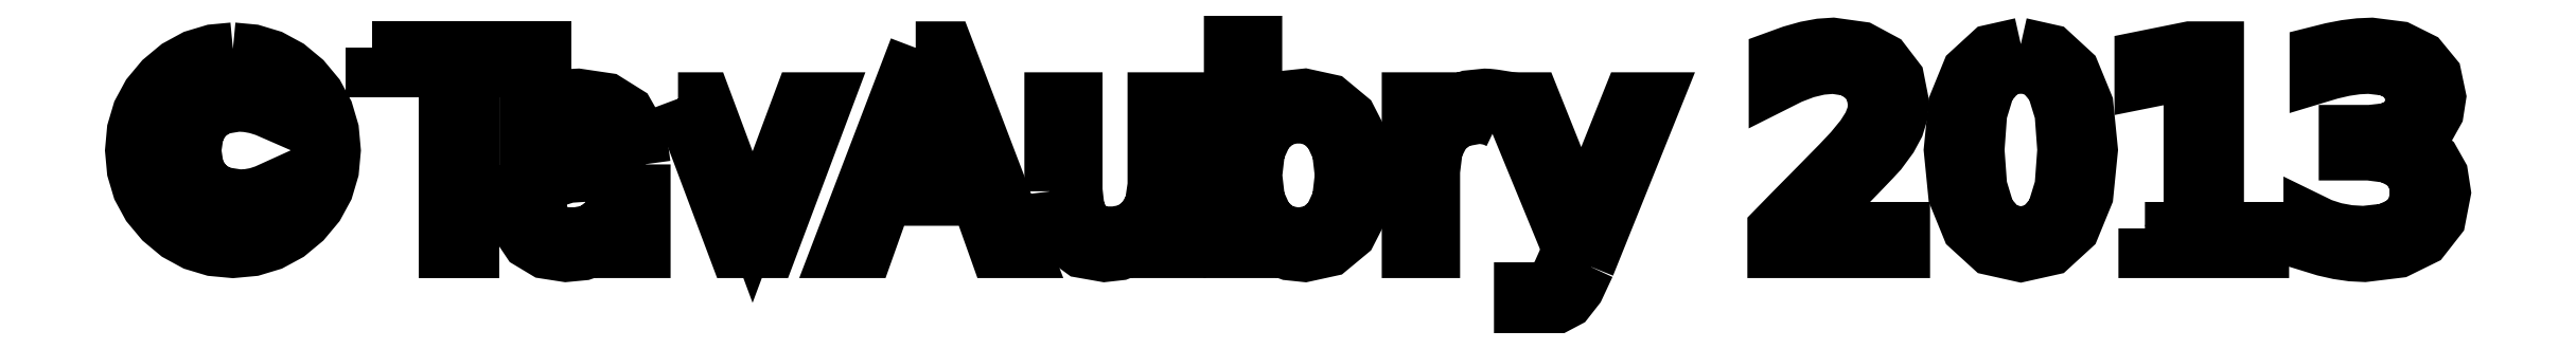
<metadata>
{"format":"dxf","ext":"dxf","renderer":"ezdxf+matplotlib","layout":"modelspace","background":"white","min_lineweight":24,"dpi":150}
</metadata>
<code>
0
SECTION
2
ENTITIES
0
LWPOLYLINE
8
Layer_1
90
33
70
0
10
11.58
20
29.86
30
0
10
13.87
20
29.64
30
0
10
16
20
29
30
0
10
17.97
20
27.93
30
0
10
19.77
20
26.44
30
0
10
21.25
20
24.65
30
0
10
22.31
20
22.69
30
0
10
22.95
20
20.55
30
0
10
23.16
20
18.23
30
0
10
22.95
20
15.94
30
0
10
22.31
20
13.81
30
0
10
21.25
20
11.86
30
0
10
19.77
20
10.08
30
0
10
17.97
20
8.586
30
0
10
16
20
7.516
30
0
10
13.87
20
6.871
30
0
10
11.58
20
6.656
30
0
10
9.281
20
6.871
30
0
10
7.141
20
7.516
30
0
10
5.18
20
8.586
30
0
10
3.391
20
10.08
30
0
10
1.902
20
11.86
30
0
10
0.8438
20
13.81
30
0
10
0.2109
20
15.94
30
0
10
-0
20
18.23
30
0
10
0.2109
20
20.55
30
0
10
0.8438
20
22.69
30
0
10
1.902
20
24.65
30
0
10
3.391
20
26.44
30
0
10
5.18
20
27.93
30
0
10
7.141
20
29
30
0
10
9.281
20
29.64
30
0
10
11.58
20
29.86
30
0
0
LWPOLYLINE
8
Layer_1
90
33
70
0
10
11.58
20
28.25
30
0
10
9.602
20
28.07
30
0
10
7.766
20
27.52
30
0
10
6.074
20
26.6
30
0
10
4.531
20
25.31
30
0
10
3.242
20
23.76
30
0
10
2.312
20
22.05
30
0
10
1.75
20
20.2
30
0
10
1.562
20
18.23
30
0
10
1.75
20
16.28
30
0
10
2.312
20
14.44
30
0
10
3.242
20
12.75
30
0
10
4.531
20
11.2
30
0
10
6.074
20
9.914
30
0
10
7.766
20
8.984
30
0
10
9.602
20
8.434
30
0
10
11.58
20
8.25
30
0
10
13.57
20
8.434
30
0
10
15.41
20
8.984
30
0
10
17.11
20
9.914
30
0
10
18.66
20
11.2
30
0
10
19.93
20
12.73
30
0
10
20.83
20
14.42
30
0
10
21.38
20
16.26
30
0
10
21.56
20
18.23
30
0
10
21.38
20
20.23
30
0
10
20.83
20
22.08
30
0
10
19.92
20
23.78
30
0
10
18.66
20
25.31
30
0
10
17.11
20
26.6
30
0
10
15.41
20
27.52
30
0
10
13.57
20
28.07
30
0
10
11.58
20
28.25
30
0
0
LWPOLYLINE
8
Layer_1
90
37
70
0
10
16.25
20
24.42
30
0
10
16.25
20
23.41
30
0
10
16.25
20
22.41
30
0
10
15.22
20
22.86
30
0
10
14.2
20
23.17
30
0
10
13.18
20
23.36
30
0
10
12.16
20
23.42
30
0
10
10.08
20
23.08
30
0
10
8.516
20
22.05
30
0
10
7.543
20
20.41
30
0
10
7.219
20
18.23
30
0
10
7.551
20
16.03
30
0
10
8.547
20
14.39
30
0
10
10.16
20
13.37
30
0
10
12.31
20
13.03
30
0
10
13.3
20
13.09
30
0
10
14.27
20
13.27
30
0
10
15.24
20
13.59
30
0
10
16.25
20
14.05
30
0
10
16.25
20
13.05
30
0
10
16.25
20
12.06
30
0
10
15.2
20
11.67
30
0
10
14.12
20
11.39
30
0
10
13.05
20
11.23
30
0
10
11.97
20
11.17
30
0
10
8.945
20
11.65
30
0
10
6.625
20
13.08
30
0
10
5.16
20
15.32
30
0
10
4.672
20
18.23
30
0
10
5.16
20
21.16
30
0
10
6.625
20
23.39
30
0
10
8.945
20
24.81
30
0
10
11.97
20
25.28
30
0
10
13.09
20
25.23
30
0
10
14.17
20
25.06
30
0
10
15.22
20
24.79
30
0
10
16.25
20
24.42
30
0
0
LWPOLYLINE
8
Layer_1
90
9
70
0
10
27.48
20
29.98
30
0
10
47.22
20
29.98
30
0
10
47.22
20
27.33
30
0
10
38.94
20
27.33
30
0
10
38.94
20
6.656
30
0
10
35.77
20
6.656
30
0
10
35.77
20
27.33
30
0
10
27.48
20
27.33
30
0
10
27.48
20
29.98
30
0
0
LWPOLYLINE
8
Layer_1
90
17
70
0
10
52.8
20
15.45
30
0
10
49.85
20
15.25
30
0
10
47.97
20
14.66
30
0
10
46.96
20
13.58
30
0
10
46.62
20
11.94
30
0
10
46.87
20
10.56
30
0
10
47.62
20
9.5
30
0
10
48.82
20
8.832
30
0
10
50.38
20
8.609
30
0
10
52.53
20
9.031
30
0
10
54.2
20
10.3
30
0
10
55.29
20
12.28
30
0
10
55.66
20
14.81
30
0
10
55.66
20
15.13
30
0
10
55.66
20
15.45
30
0
10
54.23
20
15.45
30
0
10
52.8
20
15.45
30
0
0
LWPOLYLINE
8
Layer_1
90
41
70
0
10
58.53
20
16.64
30
0
10
58.53
20
11.65
30
0
10
58.53
20
6.656
30
0
10
57.09
20
6.656
30
0
10
55.66
20
6.656
30
0
10
55.66
20
7.984
30
0
10
55.66
20
9.313
30
0
10
54.55
20
7.926
30
0
10
53.2
20
6.953
30
0
10
51.57
20
6.391
30
0
10
49.61
20
6.203
30
0
10
47.2
20
6.578
30
0
10
45.33
20
7.703
30
0
10
44.14
20
9.473
30
0
10
43.75
20
11.75
30
0
10
44.24
20
14.34
30
0
10
45.72
20
16.2
30
0
10
48.19
20
17.33
30
0
10
51.62
20
17.7
30
0
10
53.64
20
17.7
30
0
10
55.66
20
17.7
30
0
10
55.66
20
17.84
30
0
10
55.66
20
17.98
30
0
10
55.33
20
19.74
30
0
10
54.34
20
21.05
30
0
10
52.78
20
21.87
30
0
10
50.69
20
22.14
30
0
10
49.21
20
22.05
30
0
10
47.77
20
21.78
30
0
10
46.37
20
21.33
30
0
10
45.03
20
20.7
30
0
10
45.03
20
22.03
30
0
10
45.03
20
23.36
30
0
10
46.59
20
23.89
30
0
10
48.09
20
24.27
30
0
10
49.56
20
24.5
30
0
10
50.98
20
24.58
30
0
10
54.3
20
24.09
30
0
10
56.66
20
22.61
30
0
10
58.06
20
20.13
30
0
10
58.53
20
16.64
30
0
0
LWPOLYLINE
8
Layer_1
90
8
70
0
10
62.41
20
24.16
30
0
10
65.45
20
24.16
30
0
10
70.92
20
9.469
30
0
10
76.39
20
24.16
30
0
10
79.44
20
24.16
30
0
10
72.88
20
6.656
30
0
10
68.97
20
6.656
30
0
10
62.41
20
24.16
30
0
0
LWPOLYLINE
8
Layer_1
90
4
70
0
10
91.33
20
26.88
30
0
10
87.05
20
15.27
30
0
10
95.62
20
15.27
30
0
10
91.33
20
26.88
30
0
0
LWPOLYLINE
8
Layer_1
90
9
70
0
10
89.55
20
29.98
30
0
10
93.12
20
29.98
30
0
10
102
20
6.656
30
0
10
98.73
20
6.656
30
0
10
96.61
20
12.64
30
0
10
86.09
20
12.64
30
0
10
83.97
20
6.656
30
0
10
80.64
20
6.656
30
0
10
89.55
20
29.98
30
0
0
LWPOLYLINE
8
Layer_1
90
33
70
0
10
105
20
13.56
30
0
10
105
20
18.86
30
0
10
105
20
24.16
30
0
10
106.4
20
24.16
30
0
10
107.9
20
24.16
30
0
10
107.9
20
18.91
30
0
10
107.9
20
13.67
30
0
10
108.1
20
11.5
30
0
10
108.8
20
9.938
30
0
10
110
20
9.012
30
0
10
111.7
20
8.703
30
0
10
113.8
20
9.074
30
0
10
115.4
20
10.19
30
0
10
116.4
20
11.94
30
0
10
116.8
20
14.23
30
0
10
116.8
20
19.2
30
0
10
116.8
20
24.16
30
0
10
118.2
20
24.16
30
0
10
119.6
20
24.16
30
0
10
119.6
20
15.41
30
0
10
119.6
20
6.656
30
0
10
118.2
20
6.656
30
0
10
116.8
20
6.656
30
0
10
116.8
20
8
30
0
10
116.8
20
9.344
30
0
10
115.6
20
7.953
30
0
10
114.3
20
6.969
30
0
10
112.8
20
6.395
30
0
10
111.1
20
6.203
30
0
10
108.5
20
6.672
30
0
10
106.5
20
8.078
30
0
10
105.4
20
10.39
30
0
10
105
20
13.56
30
0
0
LWPOLYLINE
8
Layer_1
90
2
70
0
10
112.2
20
24.58
30
0
10
112.2
20
24.58
30
0
0
LWPOLYLINE
8
Layer_1
90
17
70
0
10
138.2
20
15.39
30
0
10
137.8
20
18.22
30
0
10
136.8
20
20.36
30
0
10
135.3
20
21.72
30
0
10
133.3
20
22.17
30
0
10
131.2
20
21.72
30
0
10
129.7
20
20.36
30
0
10
128.7
20
18.22
30
0
10
128.4
20
15.39
30
0
10
128.7
20
12.56
30
0
10
129.7
20
10.41
30
0
10
131.2
20
9.059
30
0
10
133.3
20
8.609
30
0
10
135.3
20
9.059
30
0
10
136.8
20
10.41
30
0
10
137.8
20
12.56
30
0
10
138.2
20
15.39
30
0
0
LWPOLYLINE
8
Layer_1
90
27
70
0
10
128.4
20
21.5
30
0
10
129.4
20
22.86
30
0
10
130.7
20
23.81
30
0
10
132.2
20
24.39
30
0
10
134
20
24.58
30
0
10
136.9
20
23.95
30
0
10
139.1
20
22.05
30
0
10
140.6
20
19.12
30
0
10
141.1
20
15.39
30
0
10
140.6
20
11.66
30
0
10
139.1
20
8.734
30
0
10
136.9
20
6.836
30
0
10
134
20
6.203
30
0
10
132.2
20
6.391
30
0
10
130.7
20
6.953
30
0
10
129.4
20
7.918
30
0
10
128.4
20
9.281
30
0
10
128.4
20
7.969
30
0
10
128.4
20
6.656
30
0
10
126.9
20
6.656
30
0
10
125.5
20
6.656
30
0
10
125.5
20
18.81
30
0
10
125.5
20
30.97
30
0
10
126.9
20
30.97
30
0
10
128.4
20
30.97
30
0
10
128.4
20
26.23
30
0
10
128.4
20
21.5
30
0
0
LWPOLYLINE
8
Layer_1
90
29
70
0
10
156
20
21.47
30
0
10
155.5
20
21.71
30
0
10
155
20
21.88
30
0
10
154.4
20
21.98
30
0
10
153.7
20
22.02
30
0
10
151.6
20
21.62
30
0
10
150
20
20.42
30
0
10
149
20
18.5
30
0
10
148.7
20
15.88
30
0
10
148.7
20
11.27
30
0
10
148.7
20
6.656
30
0
10
147.2
20
6.656
30
0
10
145.8
20
6.656
30
0
10
145.8
20
15.41
30
0
10
145.8
20
24.16
30
0
10
147.2
20
24.16
30
0
10
148.7
20
24.16
30
0
10
148.7
20
22.8
30
0
10
148.7
20
21.44
30
0
10
149.7
20
22.82
30
0
10
151
20
23.8
30
0
10
152.7
20
24.38
30
0
10
154.6
20
24.58
30
0
10
154.9
20
24.57
30
0
10
155.2
20
24.53
30
0
10
155.6
20
24.49
30
0
10
156
20
24.42
30
0
10
156
20
22.95
30
0
10
156
20
21.47
30
0
0
LWPOLYLINE
8
Layer_1
90
29
70
0
10
166.4
20
5.031
30
0
10
165.2
20
2.449
30
0
10
164
20
0.9531
30
0
10
162.6
20
0.2383
30
0
10
160.9
20
1e-06
30
0
10
159.8
20
1e-06
30
0
10
158.6
20
1e-06
30
0
10
158.6
20
1.203
30
0
10
158.6
20
2.406
30
0
10
159.5
20
2.406
30
0
10
160.3
20
2.406
30
0
10
161.4
20
2.547
30
0
10
162.1
20
2.969
30
0
10
162.8
20
3.914
30
0
10
163.6
20
5.625
30
0
10
163.9
20
6.281
30
0
10
164.1
20
6.938
30
0
10
160.6
20
15.55
30
0
10
157
20
24.16
30
0
10
158.6
20
24.16
30
0
10
160.1
20
24.16
30
0
10
162.8
20
17.31
30
0
10
165.5
20
10.47
30
0
10
168.3
20
17.31
30
0
10
171
20
24.16
30
0
10
172.5
20
24.16
30
0
10
174.1
20
24.16
30
0
10
170.2
20
14.59
30
0
10
166.4
20
5.031
30
0
0
LWPOLYLINE
8
Layer_1
90
43
70
0
10
191.3
20
9.313
30
0
10
196.9
20
9.313
30
0
10
202.4
20
9.313
30
0
10
202.4
20
7.984
30
0
10
202.4
20
6.656
30
0
10
195
20
6.656
30
0
10
187.5
20
6.656
30
0
10
187.5
20
7.984
30
0
10
187.5
20
9.313
30
0
10
189.7
20
11.49
30
0
10
192.4
20
14.3
30
0
10
195
20
16.88
30
0
10
196.3
20
18.34
30
0
10
197.6
20
19.91
30
0
10
198.5
20
21.22
30
0
10
198.9
20
22.39
30
0
10
199.1
20
23.55
30
0
10
198.7
20
25.23
30
0
10
197.8
20
26.58
30
0
10
196.3
20
27.46
30
0
10
194.4
20
27.75
30
0
10
192.8
20
27.62
30
0
10
191.2
20
27.23
30
0
10
189.5
20
26.59
30
0
10
187.7
20
25.67
30
0
10
187.7
20
27.27
30
0
10
187.7
20
28.86
30
0
10
189.5
20
29.53
30
0
10
191.3
20
30.02
30
0
10
192.9
20
30.31
30
0
10
194.3
20
30.41
30
0
10
197.6
20
29.95
30
0
10
200.1
20
28.59
30
0
10
201.7
20
26.48
30
0
10
202.2
20
23.75
30
0
10
202.1
20
22.35
30
0
10
201.7
20
21.02
30
0
10
200.9
20
19.62
30
0
10
199.7
20
17.98
30
0
10
198.9
20
17.1
30
0
10
197.2
20
15.36
30
0
10
194.7
20
12.77
30
0
10
191.3
20
9.313
30
0
0
LWPOLYLINE
8
Layer_1
90
17
70
0
10
215.8
20
27.91
30
0
10
213.6
20
27.3
30
0
10
212.1
20
25.5
30
0
10
211.2
20
22.5
30
0
10
210.9
20
18.3
30
0
10
211.2
20
14.1
30
0
10
212.1
20
11.09
30
0
10
213.6
20
9.301
30
0
10
215.8
20
8.703
30
0
10
217.9
20
9.301
30
0
10
219.4
20
11.09
30
0
10
220.3
20
14.1
30
0
10
220.7
20
18.3
30
0
10
220.3
20
22.5
30
0
10
219.4
20
25.5
30
0
10
217.9
20
27.3
30
0
10
215.8
20
27.91
30
0
0
LWPOLYLINE
8
Layer_1
90
17
70
0
10
215.8
20
30.41
30
0
10
219.2
20
29.63
30
0
10
221.7
20
27.3
30
0
10
223.3
20
23.5
30
0
10
223.8
20
18.3
30
0
10
223.3
20
13.1
30
0
10
221.7
20
9.297
30
0
10
219.2
20
6.977
30
0
10
215.8
20
6.203
30
0
10
212.3
20
6.977
30
0
10
209.8
20
9.297
30
0
10
208.2
20
13.1
30
0
10
207.7
20
18.3
30
0
10
208.2
20
23.5
30
0
10
209.8
20
27.3
30
0
10
212.3
20
29.63
30
0
10
215.8
20
30.41
30
0
0
LWPOLYLINE
8
Layer_1
90
12
70
0
10
229.9
20
9.313
30
0
10
235.1
20
9.313
30
0
10
235.1
20
27.11
30
0
10
229.5
20
25.98
30
0
10
229.5
20
28.86
30
0
10
235
20
29.98
30
0
10
238.2
20
29.98
30
0
10
238.2
20
9.313
30
0
10
243.4
20
9.313
30
0
10
243.4
20
6.656
30
0
10
229.9
20
6.656
30
0
10
229.9
20
9.313
30
0
0
LWPOLYLINE
8
Layer_1
90
59
70
0
10
259.3
20
19.23
30
0
10
261.3
20
18.49
30
0
10
262.8
20
17.22
30
0
10
263.8
20
15.51
30
0
10
264.1
20
13.44
30
0
10
263.5
20
10.38
30
0
10
261.8
20
8.094
30
0
10
258.9
20
6.676
30
0
10
255
20
6.203
30
0
10
253.5
20
6.277
30
0
10
252
20
6.5
30
0
10
250.4
20
6.855
30
0
10
248.8
20
7.359
30
0
10
248.8
20
8.883
30
0
10
248.8
20
10.41
30
0
10
250.1
20
9.734
30
0
10
251.6
20
9.25
30
0
10
253.2
20
8.957
30
0
10
254.9
20
8.859
30
0
10
257.5
20
9.152
30
0
10
259.4
20
10.03
30
0
10
260.6
20
11.47
30
0
10
261
20
13.44
30
0
10
260.6
20
15.27
30
0
10
259.5
20
16.66
30
0
10
257.8
20
17.54
30
0
10
255.5
20
17.83
30
0
10
254.2
20
17.83
30
0
10
252.8
20
17.83
30
0
10
252.8
20
19.13
30
0
10
252.8
20
20.42
30
0
10
254.2
20
20.42
30
0
10
255.6
20
20.42
30
0
10
257.7
20
20.65
30
0
10
259.2
20
21.34
30
0
10
260.1
20
22.48
30
0
10
260.4
20
24.03
30
0
10
260.1
20
25.62
30
0
10
259.2
20
26.78
30
0
10
257.6
20
27.51
30
0
10
255.5
20
27.75
30
0
10
254.2
20
27.68
30
0
10
252.7
20
27.47
30
0
10
251.2
20
27.11
30
0
10
249.5
20
26.59
30
0
10
249.5
20
28
30
0
10
249.5
20
29.41
30
0
10
251.2
20
29.84
30
0
10
252.8
20
30.16
30
0
10
254.4
20
30.34
30
0
10
255.8
20
30.41
30
0
10
259
20
30
30
0
10
261.5
20
28.77
30
0
10
263.1
20
26.85
30
0
10
263.6
20
24.36
30
0
10
263.3
20
22.57
30
0
10
262.5
20
21.08
30
0
10
261.1
20
19.95
30
0
10
259.3
20
19.23
30
0
0
ENDSEC
0
EOF

</code>
